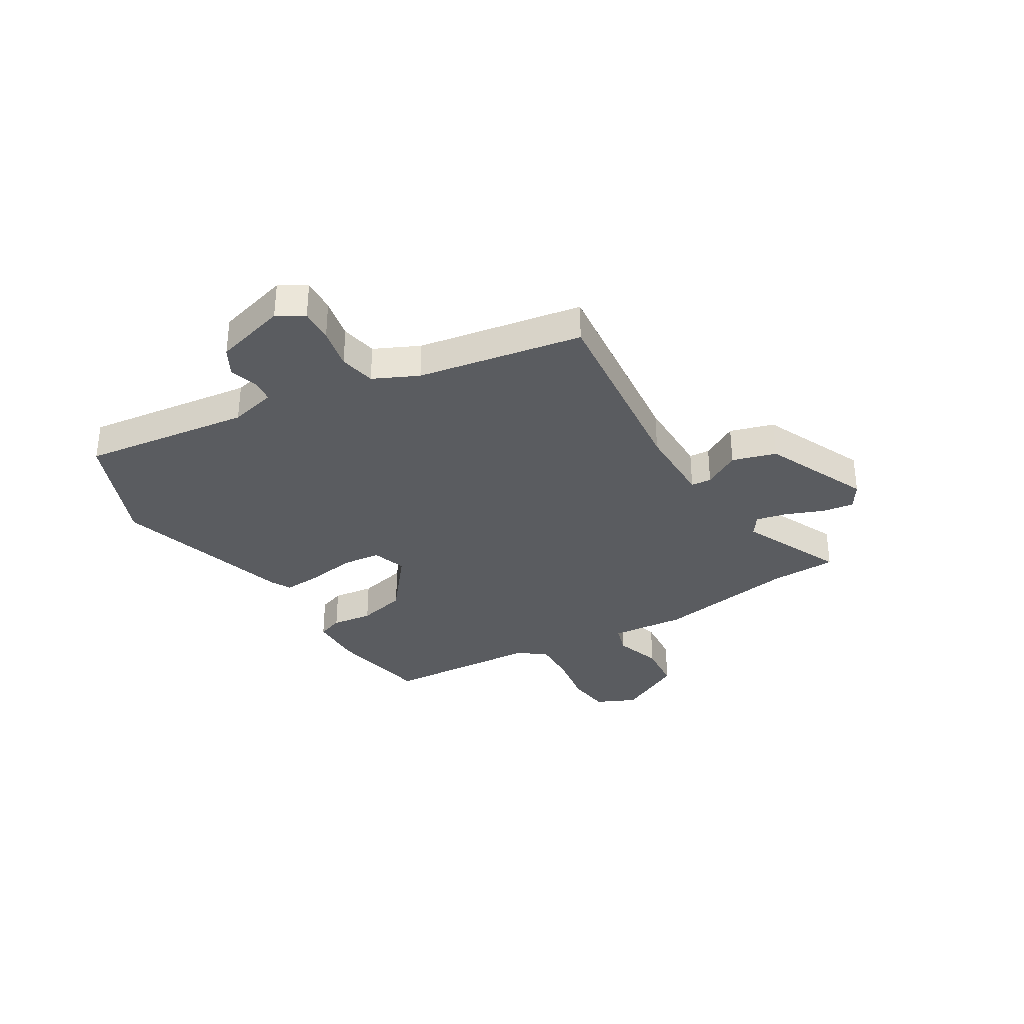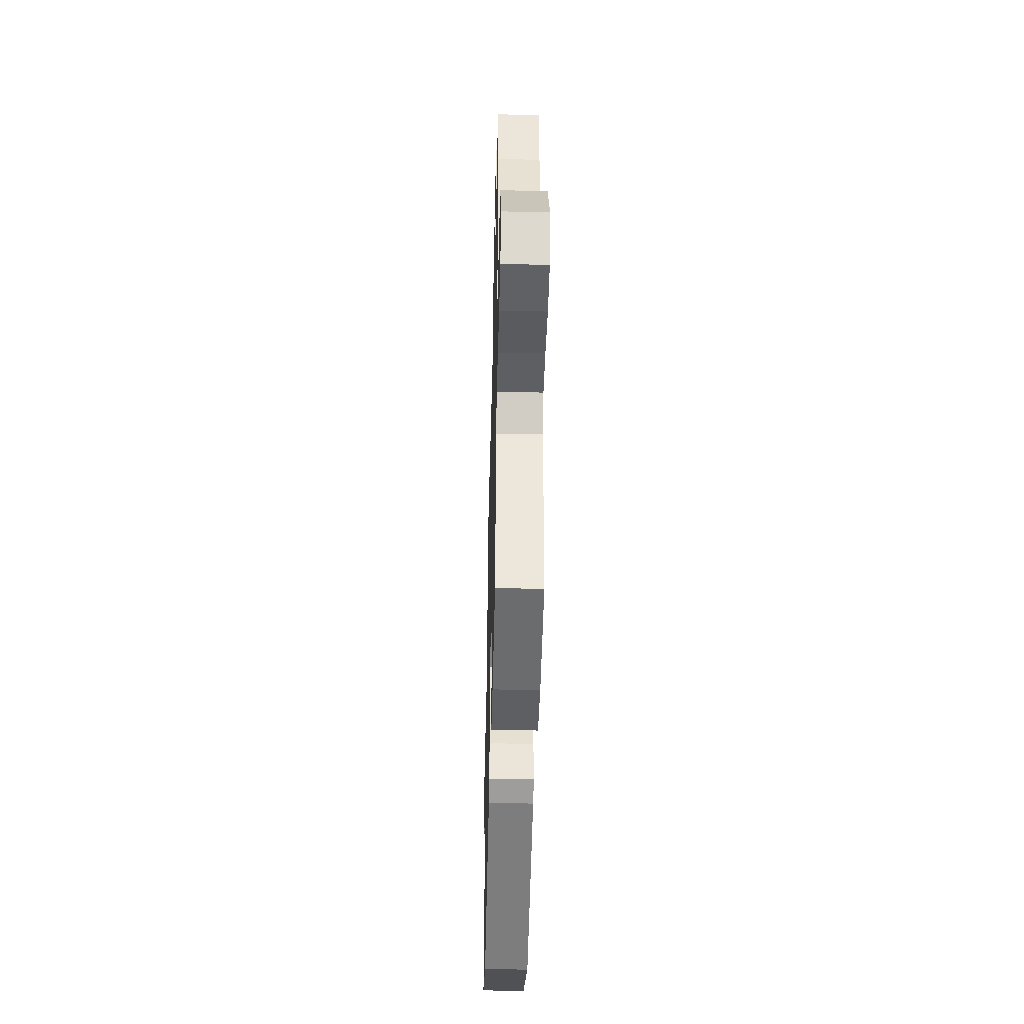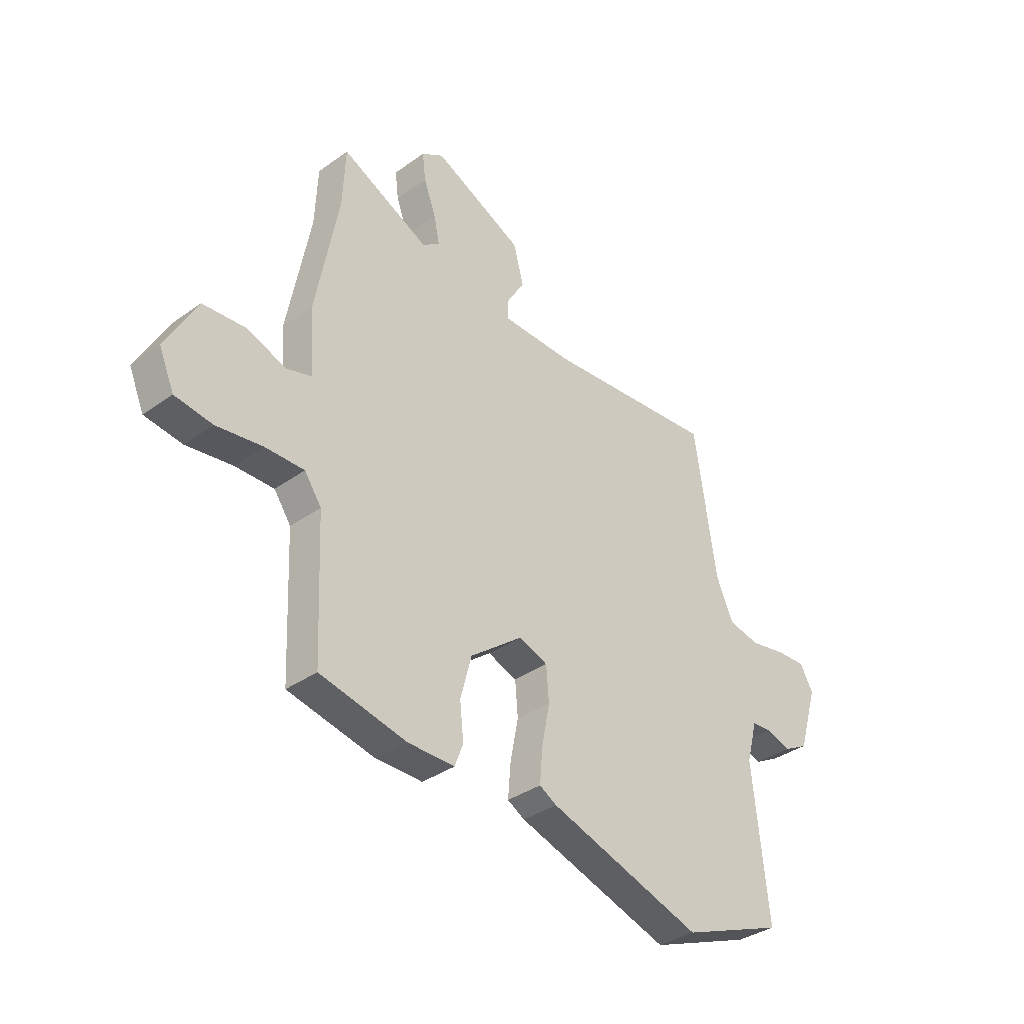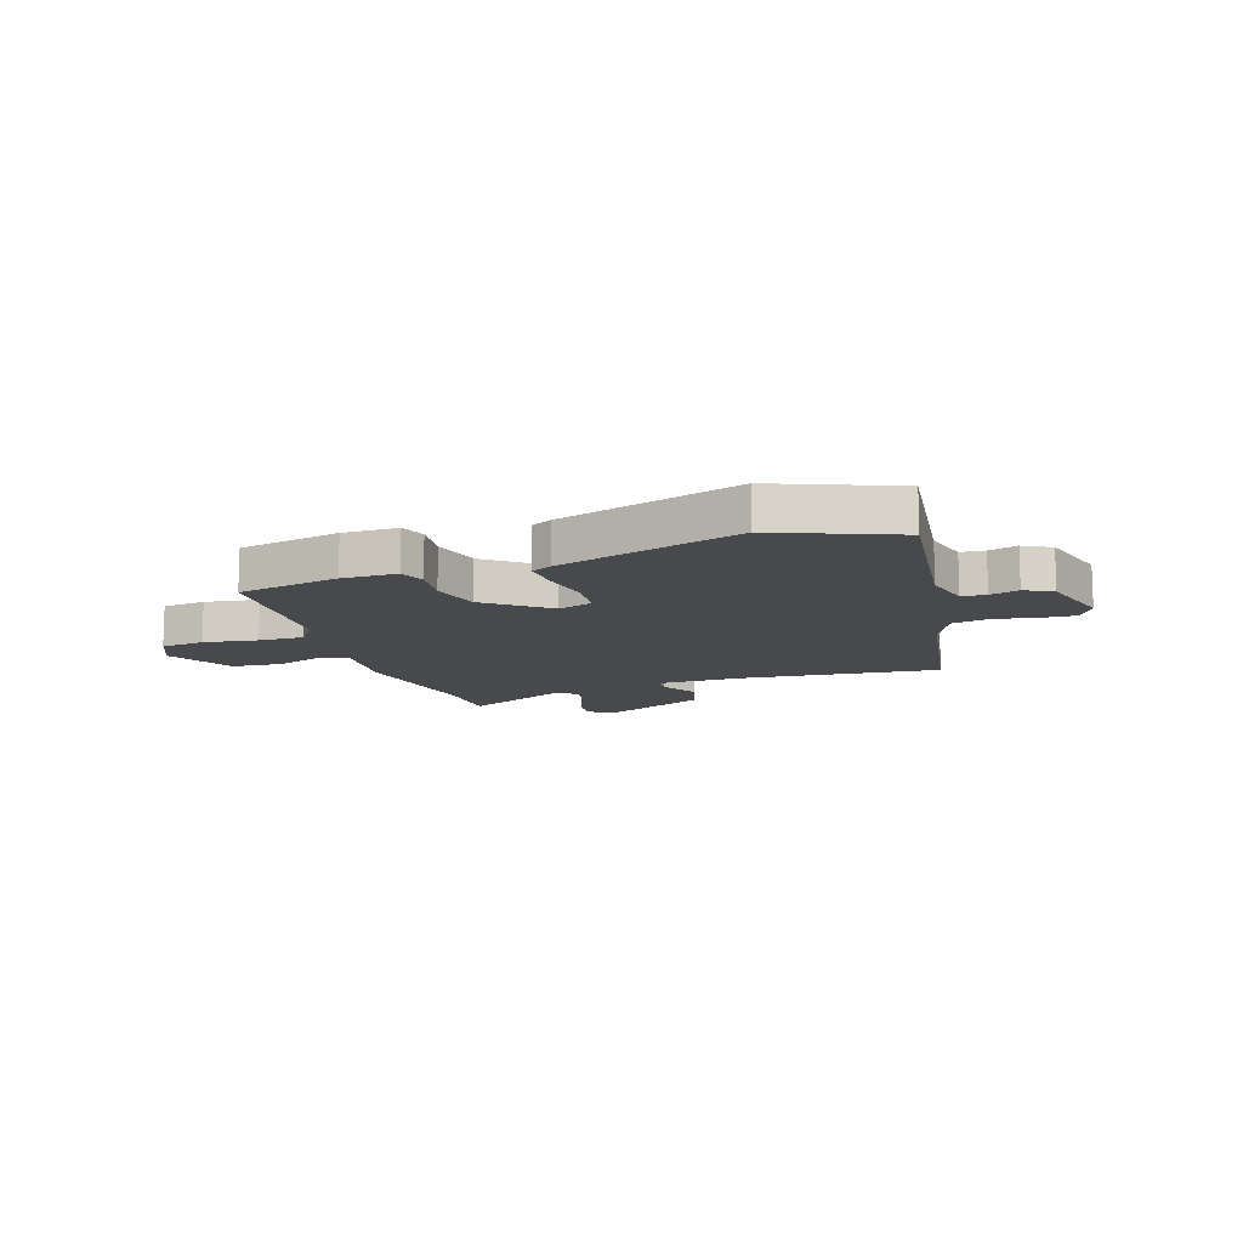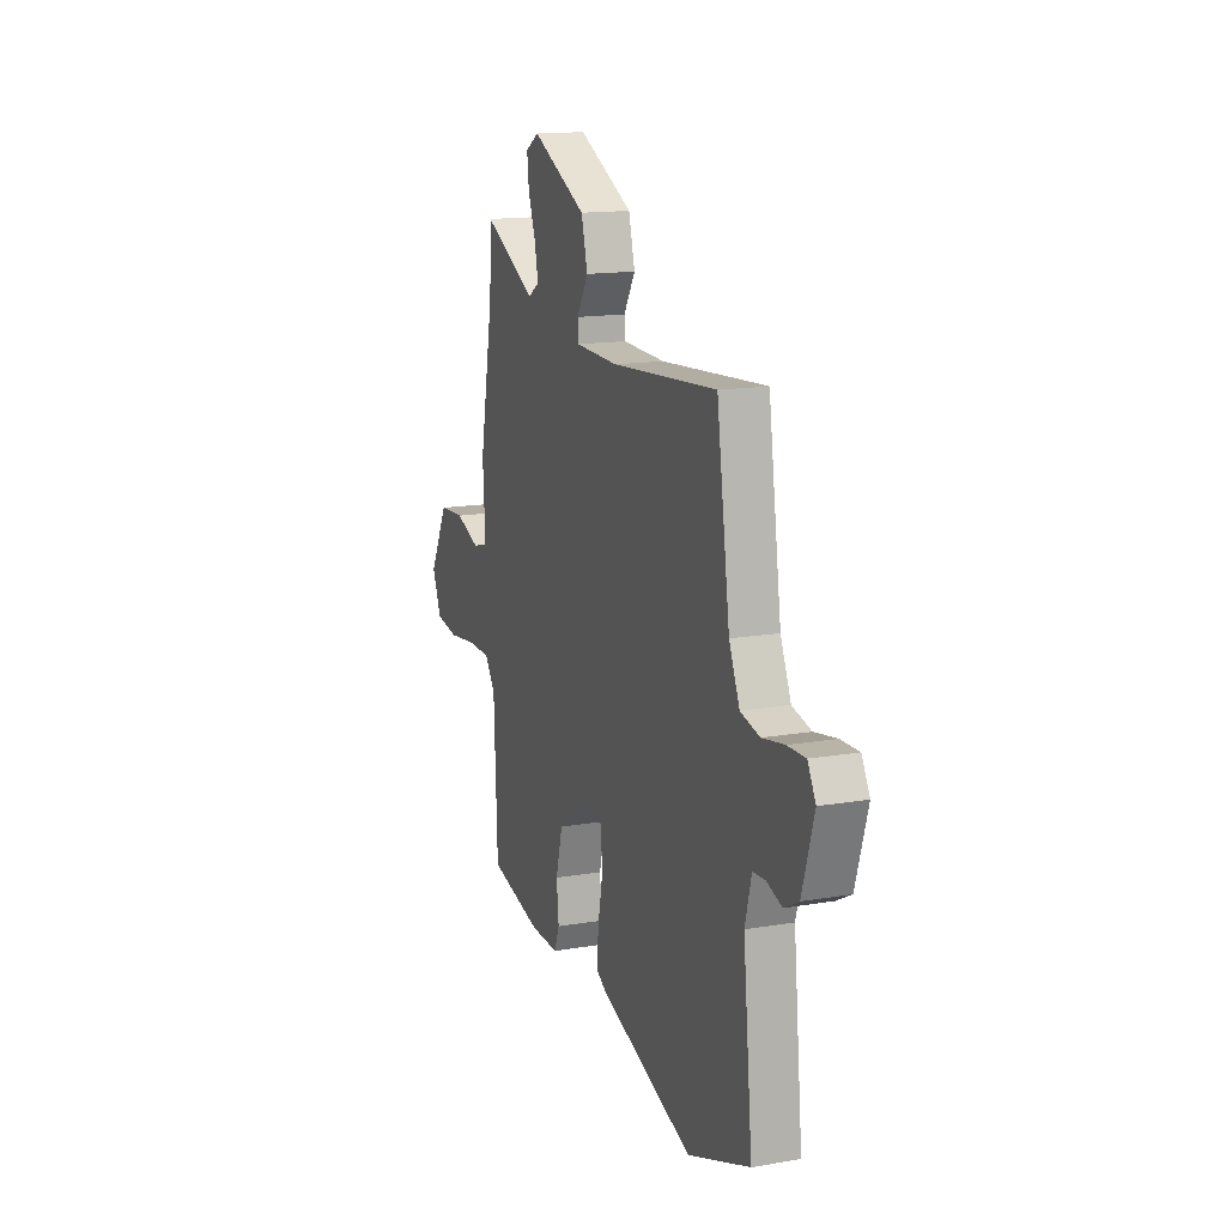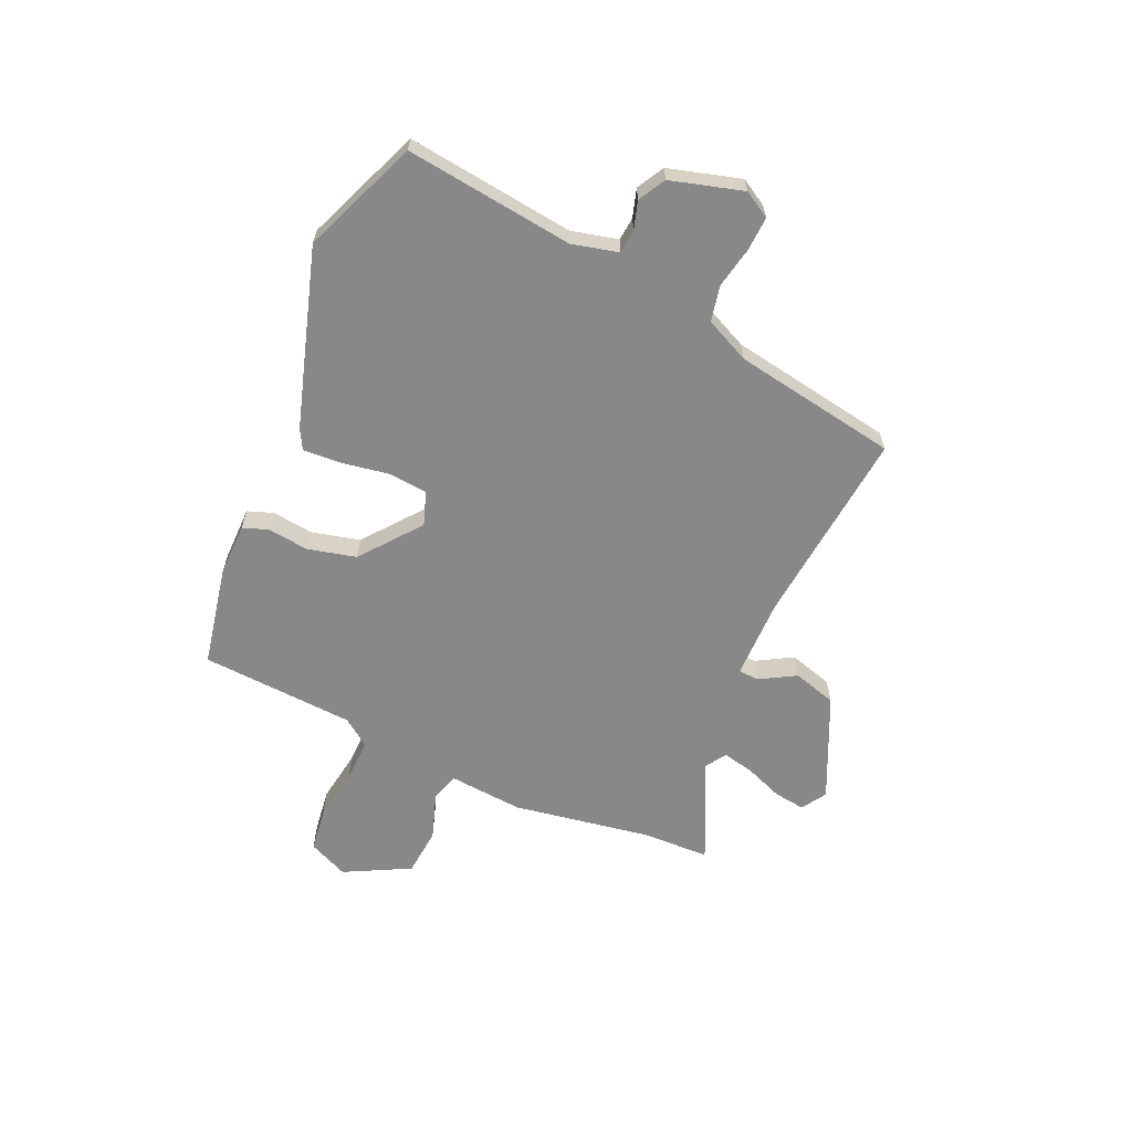
<metadata>
{"format":"obj","ext":"obj","renderer":"f3d","projection":"perspective","resolution":1024,"background":"white","views":[{"elev":-33.8,"azim":-60.4,"up":"+Y"},{"elev":-41.0,"azim":88.6,"up":"+Z"},{"elev":-35.3,"azim":133.6,"up":"+Z"},{"elev":-12.1,"azim":-162.7,"up":"+Y"},{"elev":15.1,"azim":-110.1,"up":"+Z"},{"elev":-62.8,"azim":-115.1,"up":"+Y"}]}
</metadata>
<code>
v -0.426 0.07 0.512
v -0.058 0.07 0.483
v 0.092 0.07 0.487
v 0.094 0.07 0.525
v 0.054 0.07 0.591
v 0.076 0.07 0.673
v 0.267 0.07 0.765
v 0.314 0.07 0.737
v 0.307 0.07 0.678
v 0.281 0.07 0.608
v 0.269 0.07 0.549
v 0.307 0.07 0.524
v 0.494 0.07 0.616
v 0.5 0.07 0.492
v 0.549 0.07 0.234
v 0.54 0.07 0.095
v 0.593 0.07 0.08
v 0.679 0.07 0.111
v 0.769 0.07 0.105
v 0.835 0.07 -0.016
v 0.803 0.07 -0.091
v 0.723 0.07 -0.103
v 0.625 0.07 -0.09
v 0.542 0.07 -0.09
v 0.506 0.07 -0.142
v 0.494 0.07 -0.43
v 0.309 0.07 -0.471
v 0.209 0.07 -0.472
v 0.191 0.07 -0.425
v 0.199 0.07 -0.349
v 0.175 0.07 -0.259
v 0.063 0.07 -0.174
v 0.001 0.07 -0.197
v -0.005 0.07 -0.269
v 0.012 0.07 -0.357
v 0.018 0.07 -0.429
v -0.019 0.07 -0.45
v -0.348 0.07 -0.558
v -0.566 0.07 -0.475
v -0.533 0.07 -0.161
v -0.556 0.07 -0.075
v -0.6 0.07 -0.072
v -0.652 0.07 -0.089
v -0.703 0.07 -0.062
v -0.744 0.07 0.072
v -0.716 0.07 0.122
v -0.653 0.07 0.12
v -0.576 0.07 0.106
v -0.509 0.07 0.121
v -0.472 0.07 0.205
v -0.426 0 0.512
v -0.058 0 0.483
v 0.092 0 0.487
v 0.094 0 0.525
v 0.054 0 0.591
v 0.076 0 0.673
v 0.267 0 0.765
v 0.314 0 0.737
v 0.307 0 0.678
v 0.281 0 0.608
v 0.269 0 0.549
v 0.307 0 0.524
v 0.494 0 0.616
v 0.5 0 0.492
v 0.549 0 0.234
v 0.54 0 0.095
v 0.593 0 0.08
v 0.679 0 0.111
v 0.769 0 0.105
v 0.835 0 -0.016
v 0.803 0 -0.091
v 0.723 0 -0.103
v 0.625 0 -0.09
v 0.542 0 -0.09
v 0.506 0 -0.142
v 0.494 0 -0.43
v 0.309 0 -0.471
v 0.209 0 -0.472
v 0.191 0 -0.425
v 0.199 0 -0.349
v 0.175 0 -0.259
v 0.063 0 -0.174
v 0.001 0 -0.197
v -0.005 0 -0.269
v 0.012 0 -0.357
v 0.018 0 -0.429
v -0.019 0 -0.45
v -0.348 0 -0.558
v -0.566 0 -0.475
v -0.533 0 -0.161
v -0.556 0 -0.075
v -0.6 0 -0.072
v -0.652 0 -0.089
v -0.703 0 -0.062
v -0.744 0 0.072
v -0.716 0 0.122
v -0.653 0 0.12
v -0.576 0 0.106
v -0.509 0 0.121
v -0.472 0 0.205
f 46 47 48
f 45 46 48
f 44 45 48
f 43 44 48
f 42 43 48
f 41 42 48 49
f 40 41 49 50
f 39 40 50
f 38 39 50
f 37 38 50
f 36 37 50
f 35 36 50
f 34 35 50
f 28 29 30
f 27 28 30
f 26 27 30
f 25 26 30
f 24 25 30 31
f 21 22 23
f 20 21 23
f 19 20 23
f 18 19 23
f 17 18 23
f 16 17 23 24
f 14 15 16
f 24 31 32
f 16 24 32
f 14 16 32
f 8 9 10
f 7 8 10
f 6 7 10
f 5 6 10
f 4 5 10
f 3 4 10 11
f 50 1 2
f 34 50 2
f 33 34 2
f 14 32 33
f 13 14 33
f 12 13 33
f 3 11 12 33
f 2 3 33
f 98 97 96
f 98 96 95
f 98 95 94
f 98 94 93
f 98 93 92
f 99 98 92 91
f 100 99 91 90
f 100 90 89
f 100 89 88
f 100 88 87
f 100 87 86
f 100 86 85
f 100 85 84
f 80 79 78
f 80 78 77
f 80 77 76
f 80 76 75
f 81 80 75 74
f 73 72 71
f 73 71 70
f 73 70 69
f 73 69 68
f 73 68 67
f 74 73 67 66
f 66 65 64
f 82 81 74
f 82 74 66
f 82 66 64
f 60 59 58
f 60 58 57
f 60 57 56
f 60 56 55
f 60 55 54
f 61 60 54 53
f 52 51 100
f 52 100 84
f 52 84 83
f 83 82 64
f 83 64 63
f 83 63 62
f 83 62 61 53
f 83 53 52
f 1 51 52 2
f 2 52 53 3
f 3 53 54 4
f 4 54 55 5
f 5 55 56 6
f 6 56 57 7
f 7 57 58 8
f 8 58 59 9
f 9 59 60 10
f 10 60 61 11
f 11 61 62 12
f 12 62 63 13
f 13 63 64 14
f 14 64 65 15
f 15 65 66 16
f 16 66 67 17
f 17 67 68 18
f 18 68 69 19
f 19 69 70 20
f 20 70 71 21
f 21 71 72 22
f 22 72 73 23
f 23 73 74 24
f 24 74 75 25
f 25 75 76 26
f 26 76 77 27
f 27 77 78 28
f 28 78 79 29
f 29 79 80 30
f 30 80 81 31
f 31 81 82 32
f 32 82 83 33
f 33 83 84 34
f 34 84 85 35
f 35 85 86 36
f 36 86 87 37
f 37 87 88 38
f 38 88 89 39
f 39 89 90 40
f 40 90 91 41
f 41 91 92 42
f 42 92 93 43
f 43 93 94 44
f 44 94 95 45
f 45 95 96 46
f 46 96 97 47
f 47 97 98 48
f 48 98 99 49
f 49 99 100 50
f 50 100 51 1

</code>
